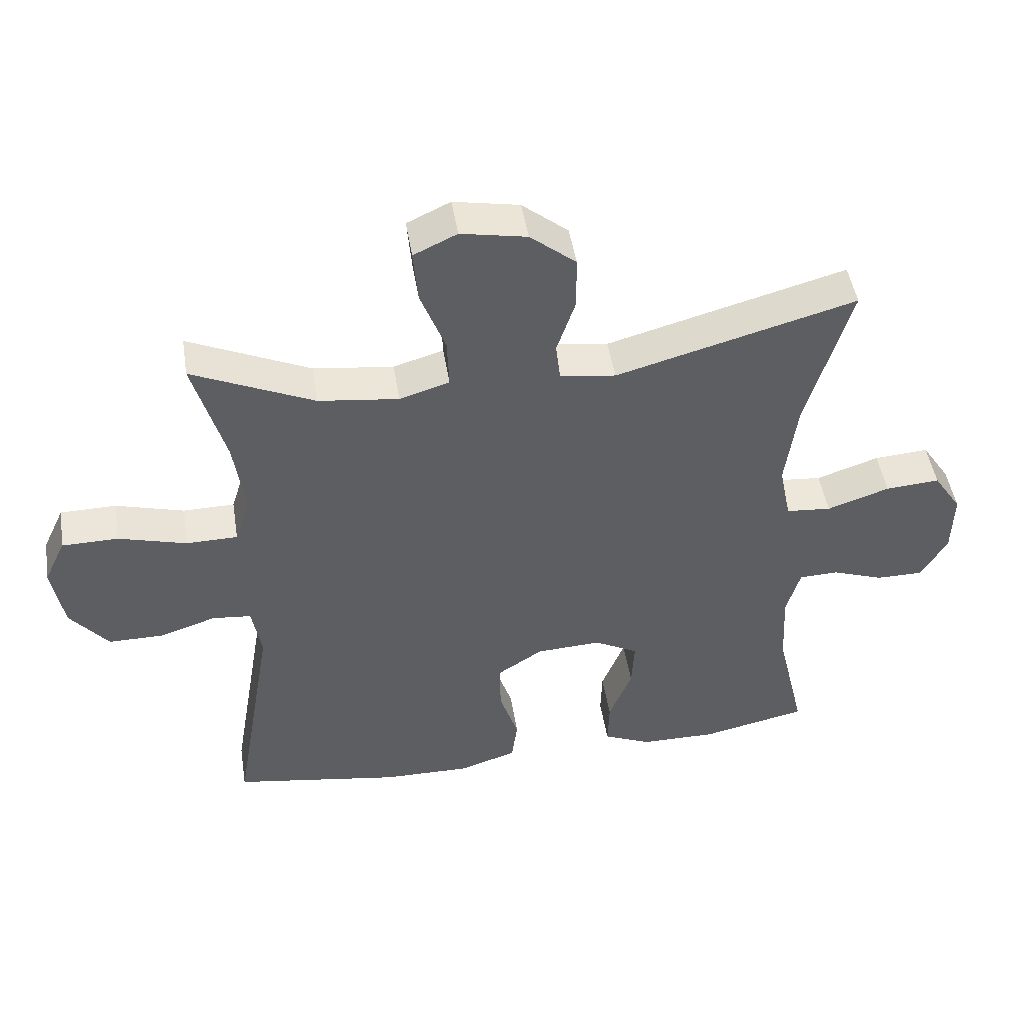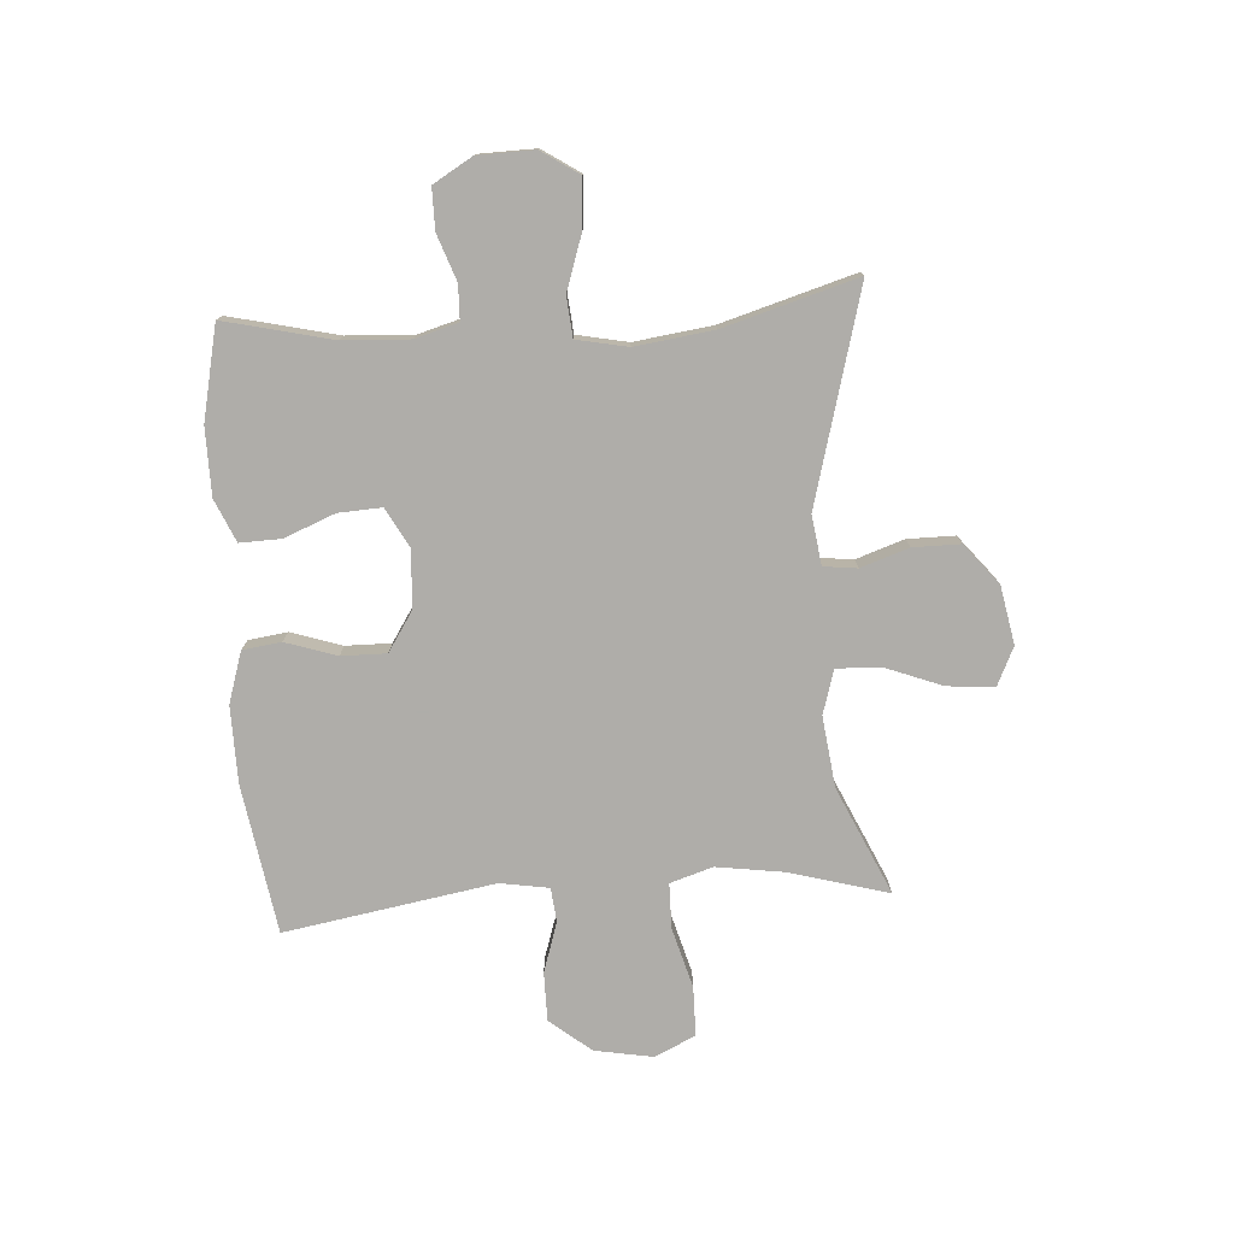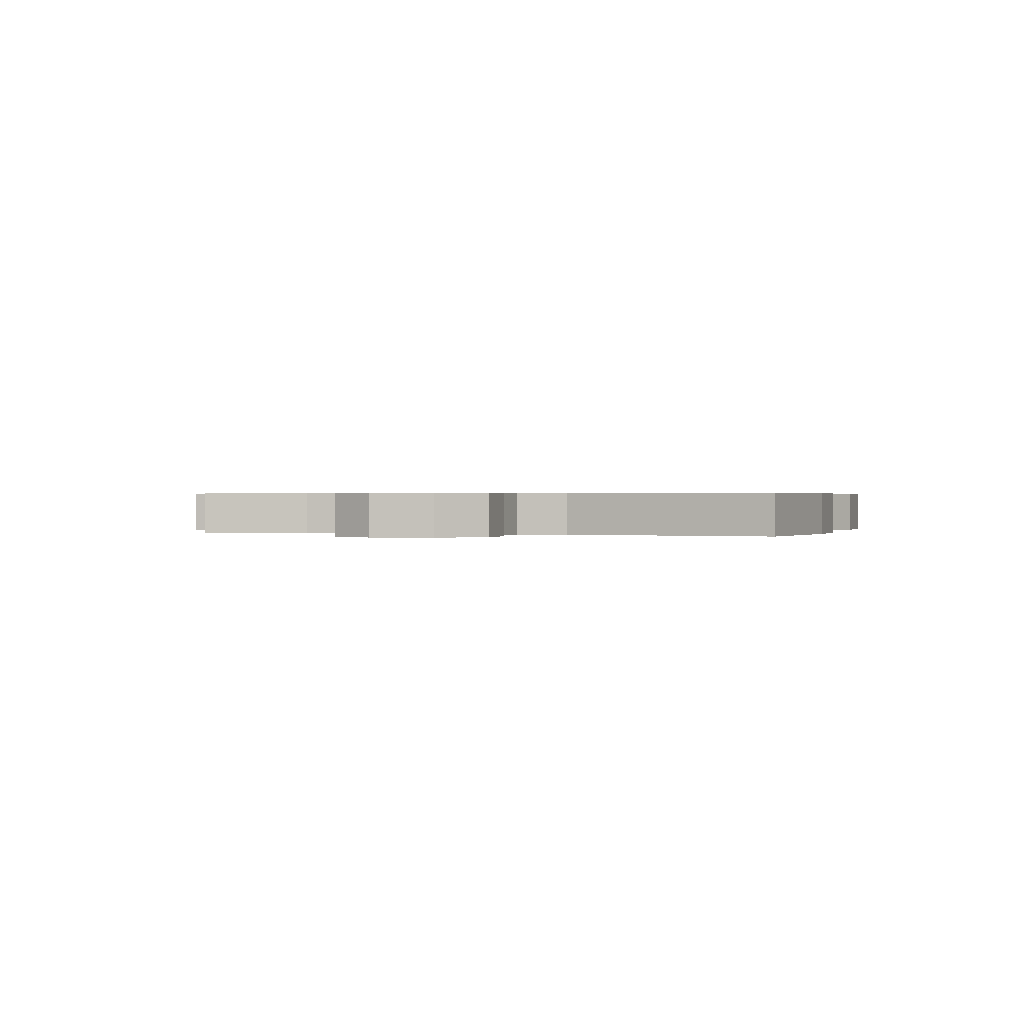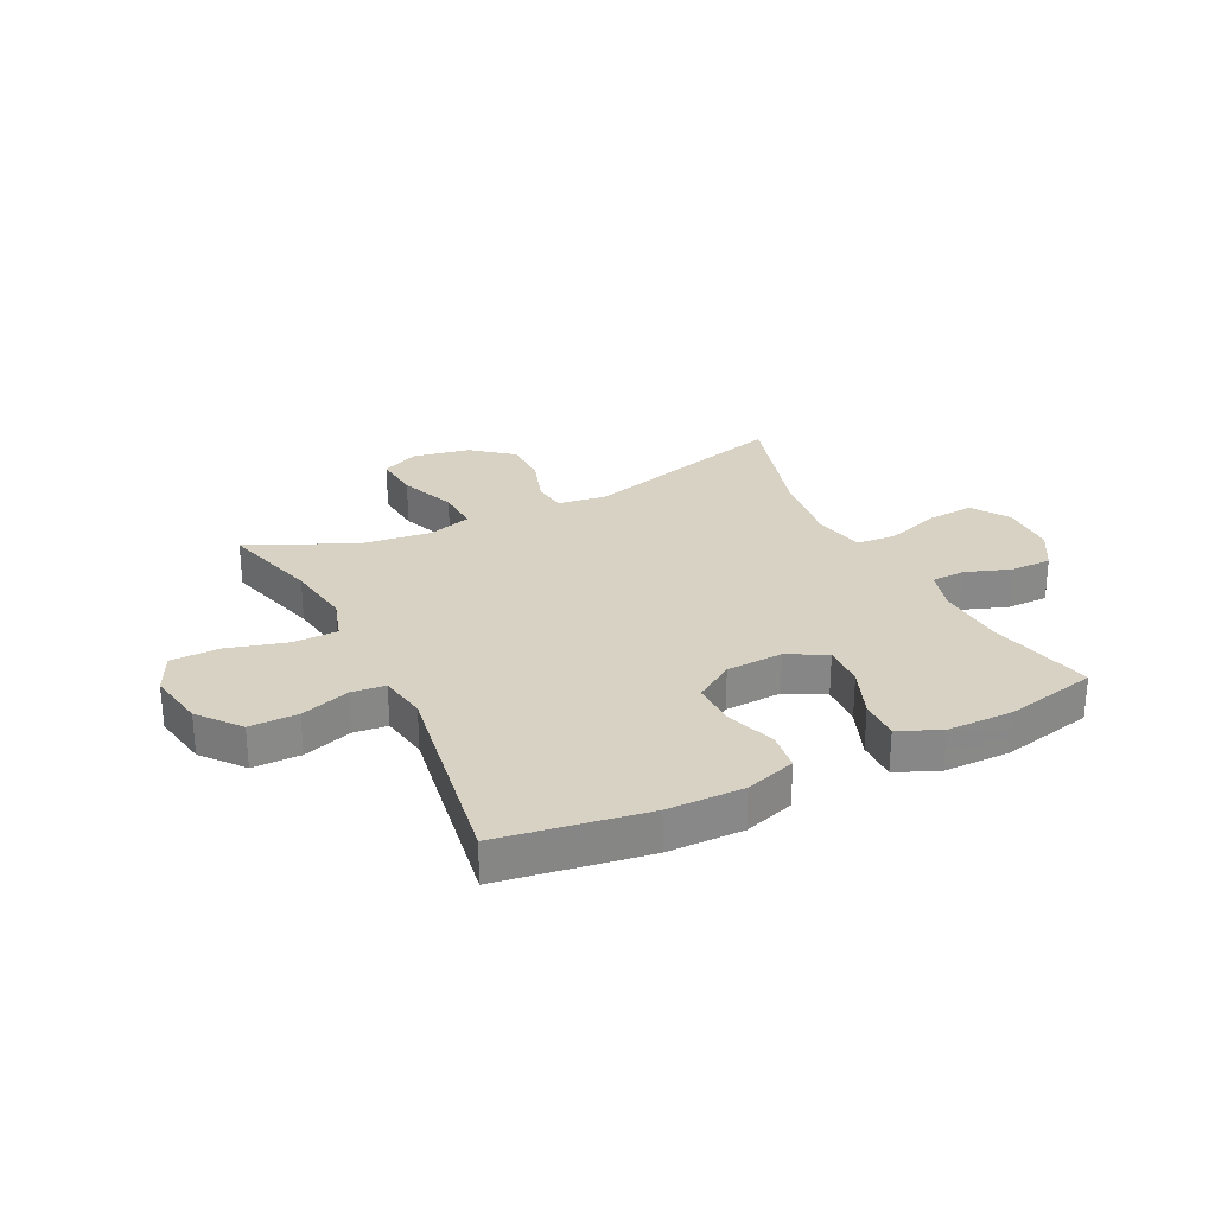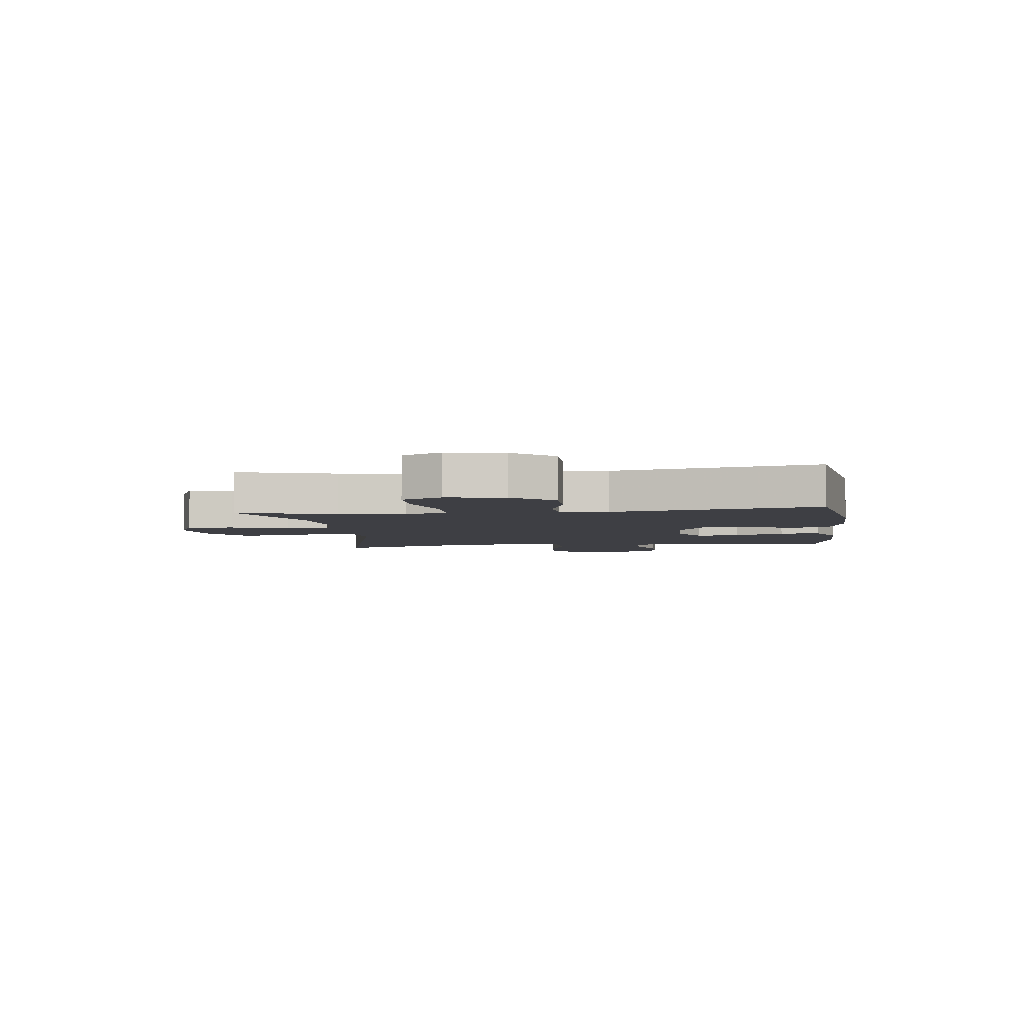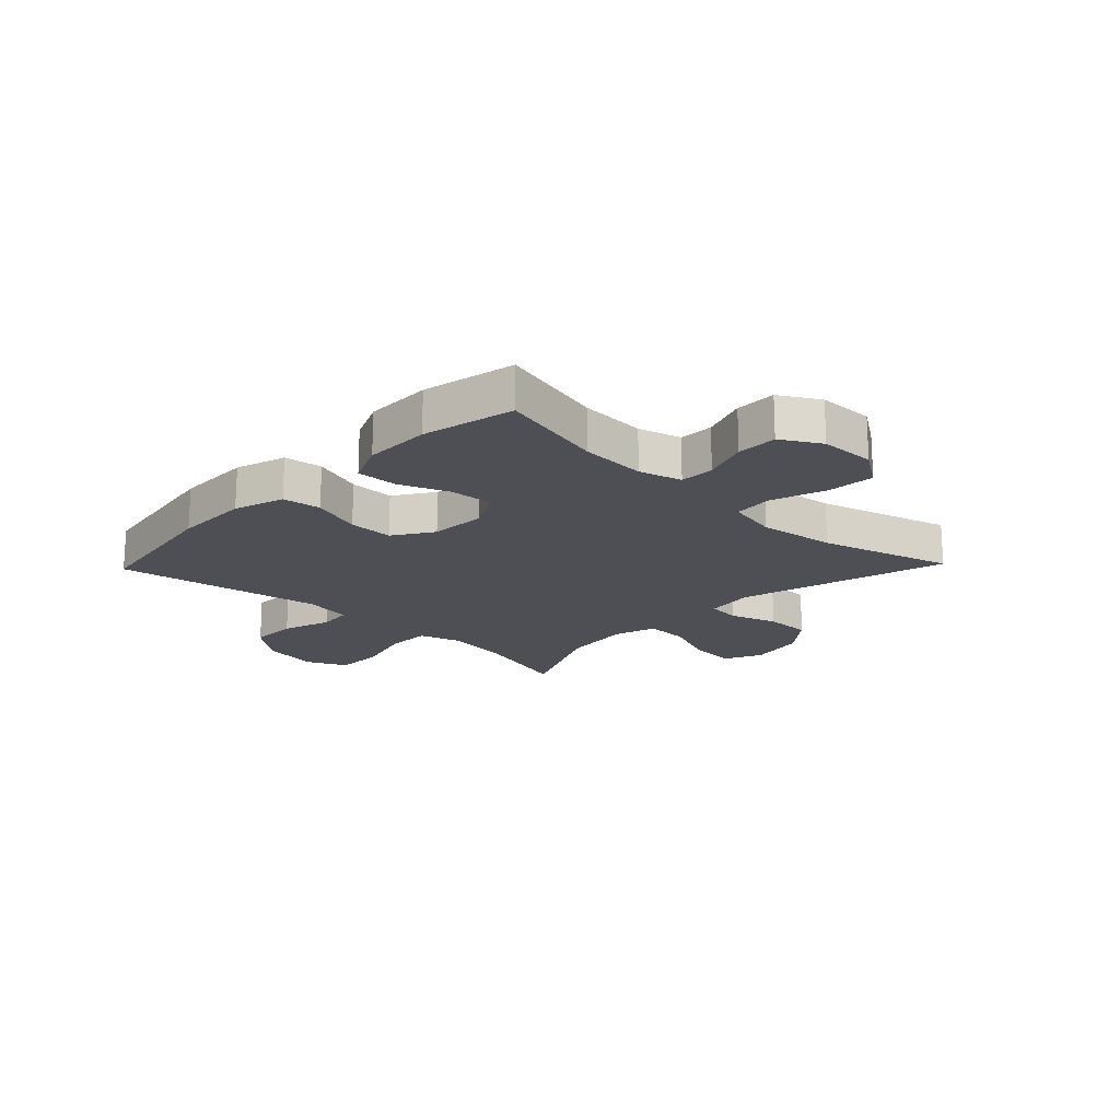
<metadata>
{"format":"obj","ext":"obj","renderer":"f3d","projection":"perspective","resolution":1024,"background":"white","views":[{"elev":47.5,"azim":171.0,"up":"+Z"},{"elev":-77.2,"azim":-86.1,"up":"+Y"},{"elev":0.4,"azim":106.6,"up":"+Y"},{"elev":27.7,"azim":153.6,"up":"+Y"},{"elev":-4.5,"azim":97.5,"up":"+Y"},{"elev":-18.3,"azim":-133.8,"up":"+Y"}]}
</metadata>
<code>
v 0.5 0.07 0.5
v 0.452 0.07 0.329
v 0.435 0.07 0.213
v 0.458 0.07 0.139
v 0.536 0.07 0.138
v 0.64 0.07 0.167
v 0.725 0.07 0.166
v 0.758 0.07 0.096
v 0.74 0.07 -0.005
v 0.682 0.07 -0.076
v 0.598 0.07 -0.076
v 0.512 0.07 -0.048
v 0.453 0.07 -0.054
v 0.439 0.07 -0.138
v 0.5 0.07 -0.5
v 0.244 0.07 -0.541
v 0.111 0.07 -0.543
v 0.023 0.07 -0.515
v 0.014 0.07 -0.448
v 0.043 0.07 -0.36
v 0.044 0.07 -0.282
v -0.025 0.07 -0.237
v -0.124 0.07 -0.232
v -0.191 0.07 -0.268
v -0.187 0.07 -0.343
v -0.152 0.07 -0.431
v -0.15 0.07 -0.502
v -0.223 0.07 -0.534
v -0.339 0.07 -0.535
v -0.5 0.07 -0.5
v -0.456 0.07 -0.314
v -0.45 0.07 -0.199
v -0.471 0.07 -0.125
v -0.531 0.07 -0.123
v -0.61 0.07 -0.151
v -0.681 0.07 -0.151
v -0.721 0.07 -0.083
v -0.723 0.07 0.014
v -0.68 0.07 0.079
v -0.597 0.07 0.073
v -0.502 0.07 0.041
v -0.433 0.07 0.047
v -0.415 0.07 0.135
v -0.433 0.07 0.27
v -0.5 0.07 0.5
v -0.135 0.07 0.4
v -0.05 0.07 0.412
v -0.043 0.07 0.47
v -0.071 0.07 0.553
v -0.071 0.07 0.635
v -0.001 0.07 0.692
v 0.099 0.07 0.711
v 0.165 0.07 0.68
v 0.158 0.07 0.599
v 0.12 0.07 0.5
v 0.117 0.07 0.424
v 0.193 0.07 0.401
v 0.315 0.07 0.416
v 0.5 0 0.5
v 0.452 0 0.329
v 0.435 0 0.213
v 0.458 0 0.139
v 0.536 0 0.138
v 0.64 0 0.167
v 0.725 0 0.166
v 0.758 0 0.096
v 0.74 0 -0.005
v 0.682 0 -0.076
v 0.598 0 -0.076
v 0.512 0 -0.048
v 0.453 0 -0.054
v 0.439 0 -0.138
v 0.5 0 -0.5
v 0.244 0 -0.541
v 0.111 0 -0.543
v 0.023 0 -0.515
v 0.014 0 -0.448
v 0.043 0 -0.36
v 0.044 0 -0.282
v -0.025 0 -0.237
v -0.124 0 -0.232
v -0.191 0 -0.268
v -0.187 0 -0.343
v -0.152 0 -0.431
v -0.15 0 -0.502
v -0.223 0 -0.534
v -0.339 0 -0.535
v -0.5 0 -0.5
v -0.456 0 -0.314
v -0.45 0 -0.199
v -0.471 0 -0.125
v -0.531 0 -0.123
v -0.61 0 -0.151
v -0.681 0 -0.151
v -0.721 0 -0.083
v -0.723 0 0.014
v -0.68 0 0.079
v -0.597 0 0.073
v -0.502 0 0.041
v -0.433 0 0.047
v -0.415 0 0.135
v -0.433 0 0.27
v -0.5 0 0.5
v -0.135 0 0.4
v -0.05 0 0.412
v -0.043 0 0.47
v -0.071 0 0.553
v -0.071 0 0.635
v -0.001 0 0.692
v 0.099 0 0.711
v 0.165 0 0.68
v 0.158 0 0.599
v 0.12 0 0.5
v 0.117 0 0.424
v 0.193 0 0.401
v 0.315 0 0.416
f 52 53 54 55
f 52 55 56
f 51 52 56
f 48 49 50 51
f 47 48 51 56
f 46 47 56 57
f 44 45 46
f 43 44 46 57
f 38 39 40 41
f 38 41 42
f 37 38 42
f 34 35 36 37
f 33 34 37 42
f 32 33 42
f 31 32 42 43
f 29 30 31
f 25 26 27 28
f 24 25 28 29
f 17 18 19 20
f 17 20 21
f 14 15 16 17
f 13 14 17 21
f 9 10 11 12
f 9 12 13
f 8 9 13
f 5 6 7 8
f 4 5 8 13
f 3 4 13 21
f 58 1 2
f 24 29 31 43
f 23 24 43 57
f 22 23 57 58
f 21 22 58
f 2 3 21 58
f 113 112 111 110
f 114 113 110
f 114 110 109
f 109 108 107 106
f 114 109 106 105
f 115 114 105 104
f 104 103 102
f 115 104 102 101
f 99 98 97 96
f 100 99 96
f 100 96 95
f 95 94 93 92
f 100 95 92 91
f 100 91 90
f 101 100 90 89
f 89 88 87
f 86 85 84 83
f 87 86 83 82
f 78 77 76 75
f 79 78 75
f 75 74 73 72
f 79 75 72 71
f 70 69 68 67
f 71 70 67
f 71 67 66
f 66 65 64 63
f 71 66 63 62
f 79 71 62 61
f 60 59 116
f 101 89 87 82
f 115 101 82 81
f 116 115 81 80
f 116 80 79
f 116 79 61 60
f 1 59 60 2
f 2 60 61 3
f 3 61 62 4
f 4 62 63 5
f 5 63 64 6
f 6 64 65 7
f 7 65 66 8
f 8 66 67 9
f 9 67 68 10
f 10 68 69 11
f 11 69 70 12
f 12 70 71 13
f 13 71 72 14
f 14 72 73 15
f 15 73 74 16
f 16 74 75 17
f 17 75 76 18
f 18 76 77 19
f 19 77 78 20
f 20 78 79 21
f 21 79 80 22
f 22 80 81 23
f 23 81 82 24
f 24 82 83 25
f 25 83 84 26
f 26 84 85 27
f 27 85 86 28
f 28 86 87 29
f 29 87 88 30
f 30 88 89 31
f 31 89 90 32
f 32 90 91 33
f 33 91 92 34
f 34 92 93 35
f 35 93 94 36
f 36 94 95 37
f 37 95 96 38
f 38 96 97 39
f 39 97 98 40
f 40 98 99 41
f 41 99 100 42
f 42 100 101 43
f 43 101 102 44
f 44 102 103 45
f 45 103 104 46
f 46 104 105 47
f 47 105 106 48
f 48 106 107 49
f 49 107 108 50
f 50 108 109 51
f 51 109 110 52
f 52 110 111 53
f 53 111 112 54
f 54 112 113 55
f 55 113 114 56
f 56 114 115 57
f 57 115 116 58
f 58 116 59 1

</code>
